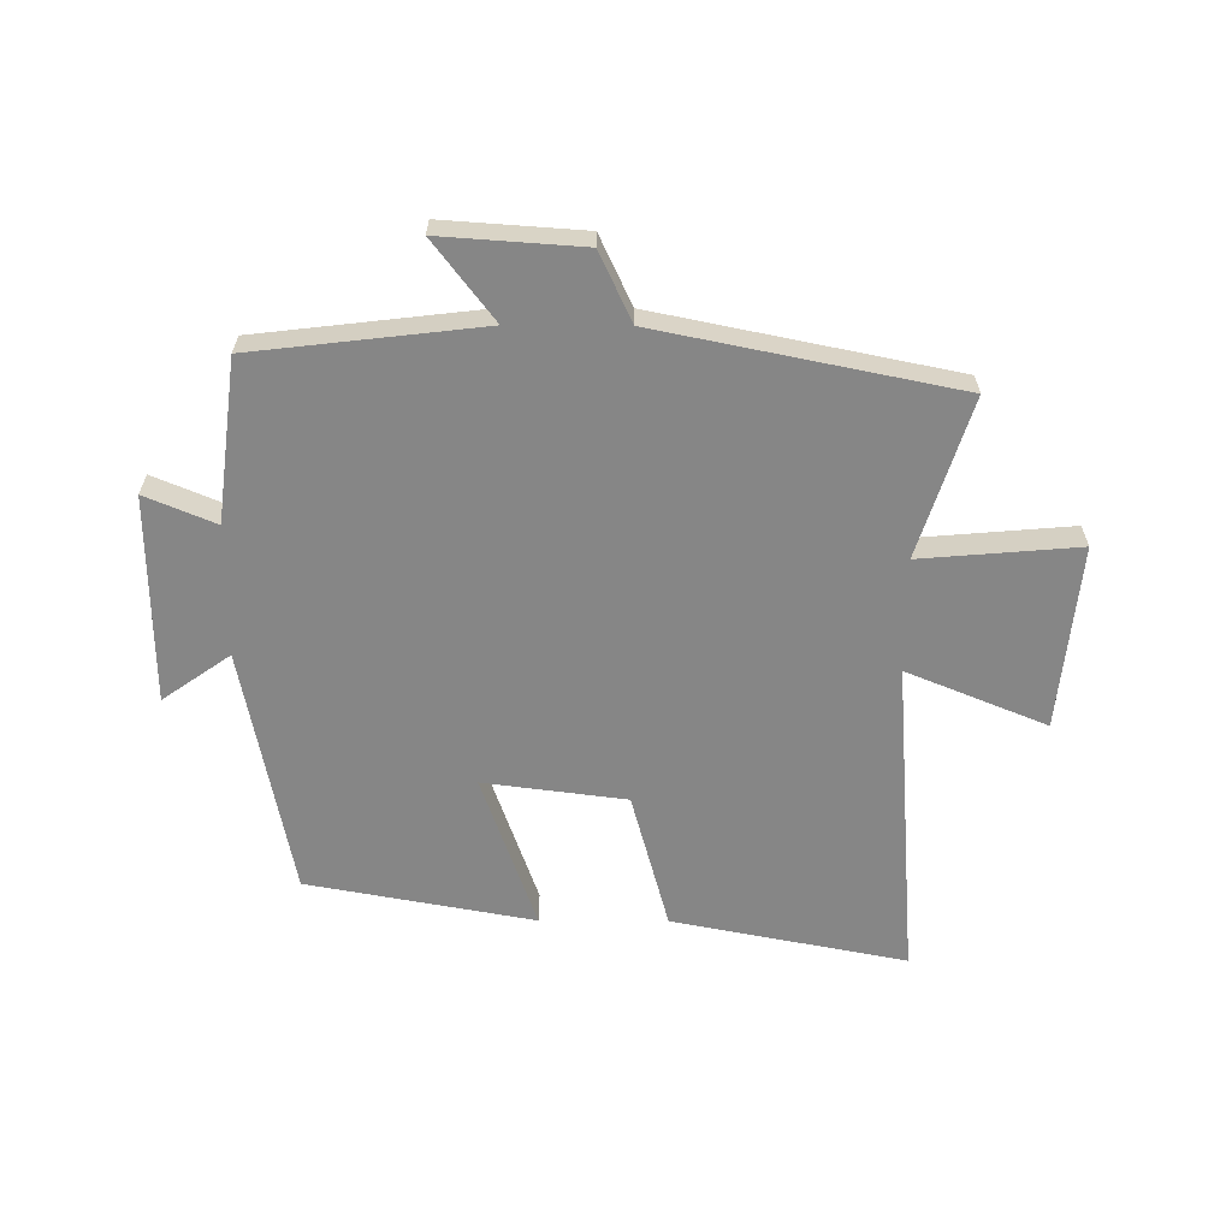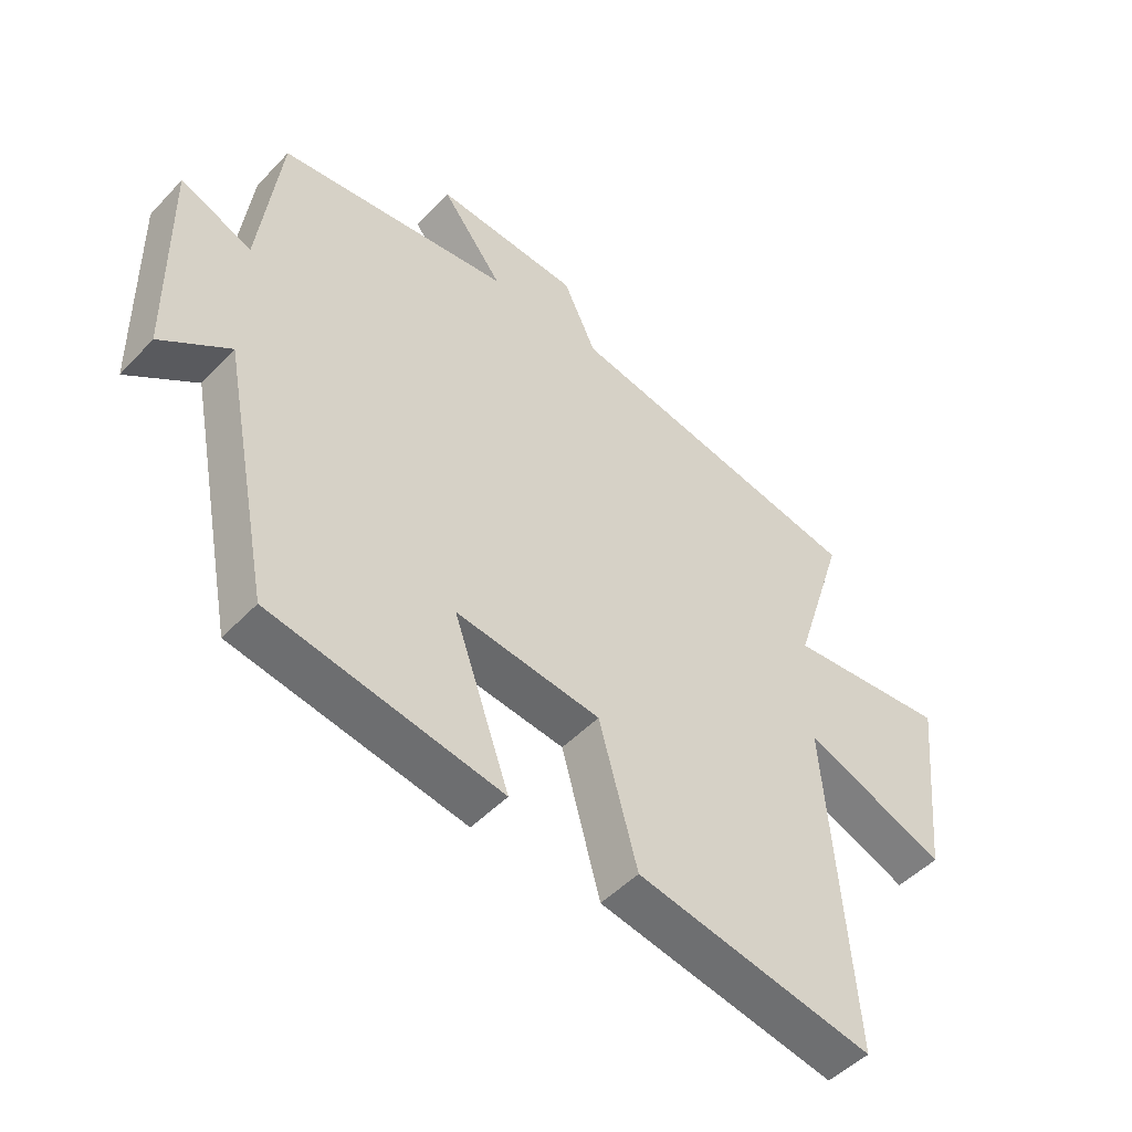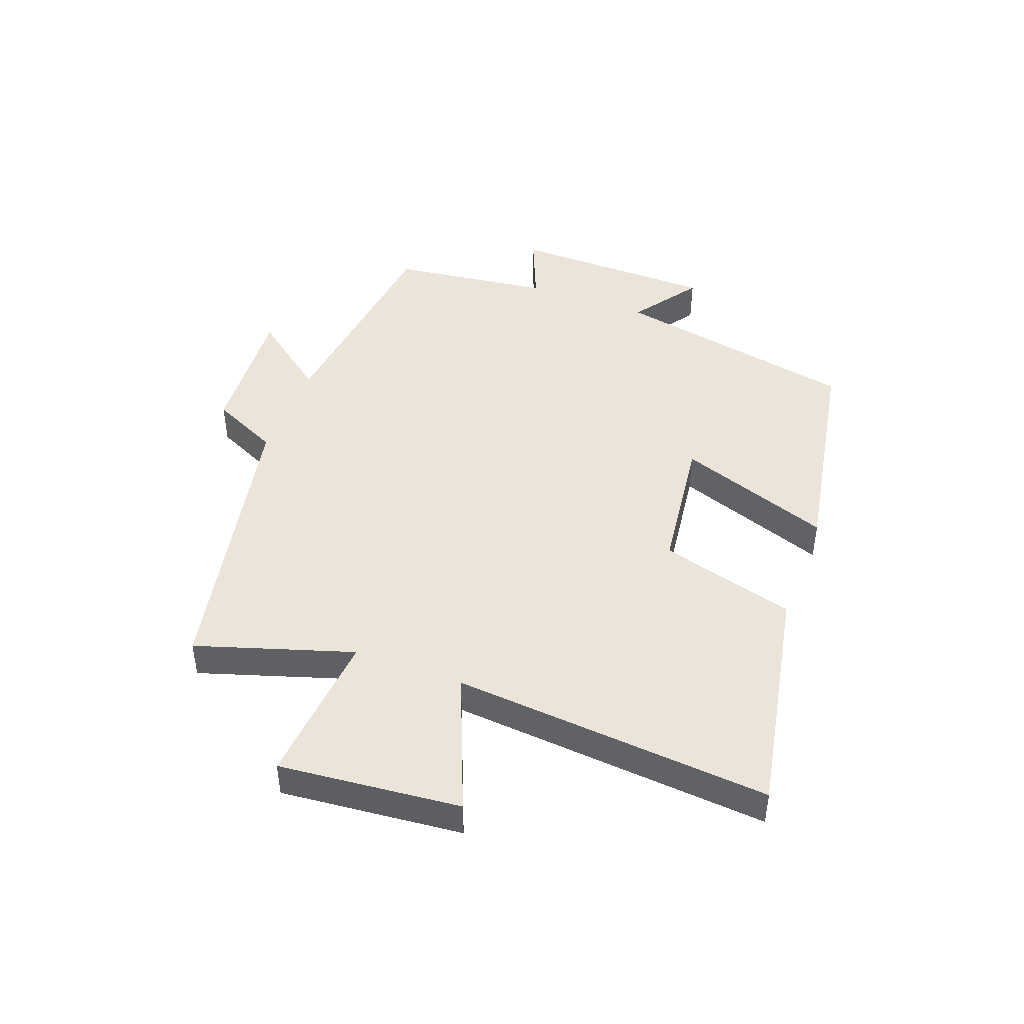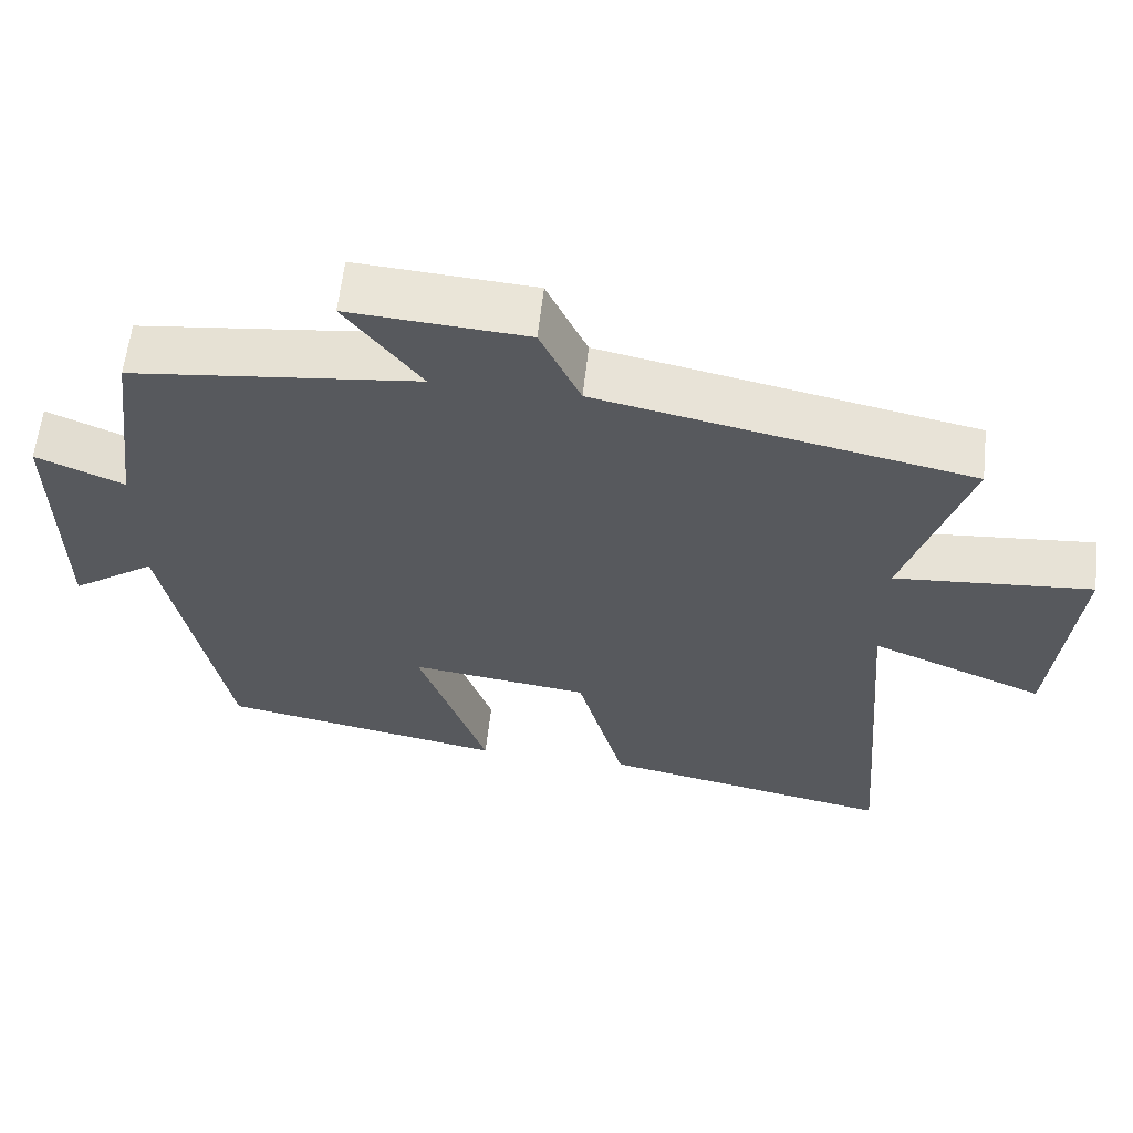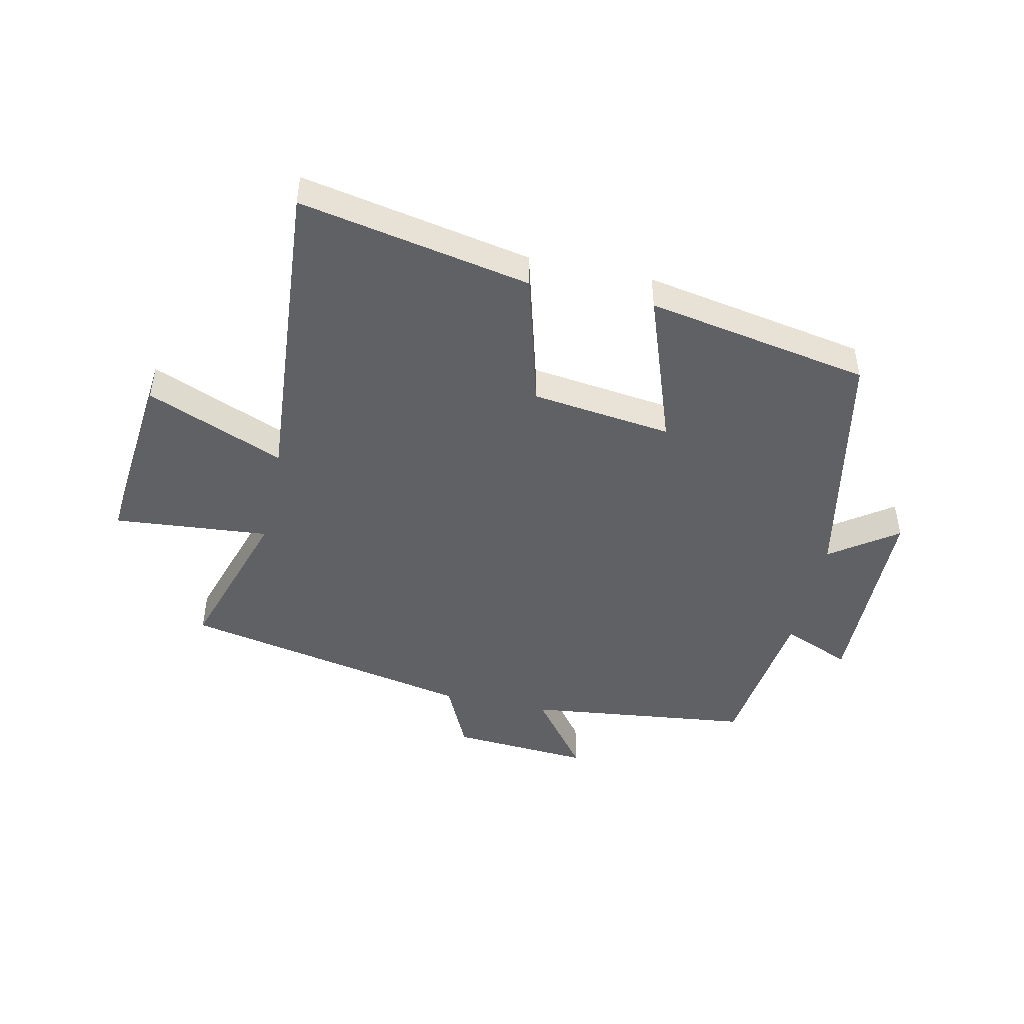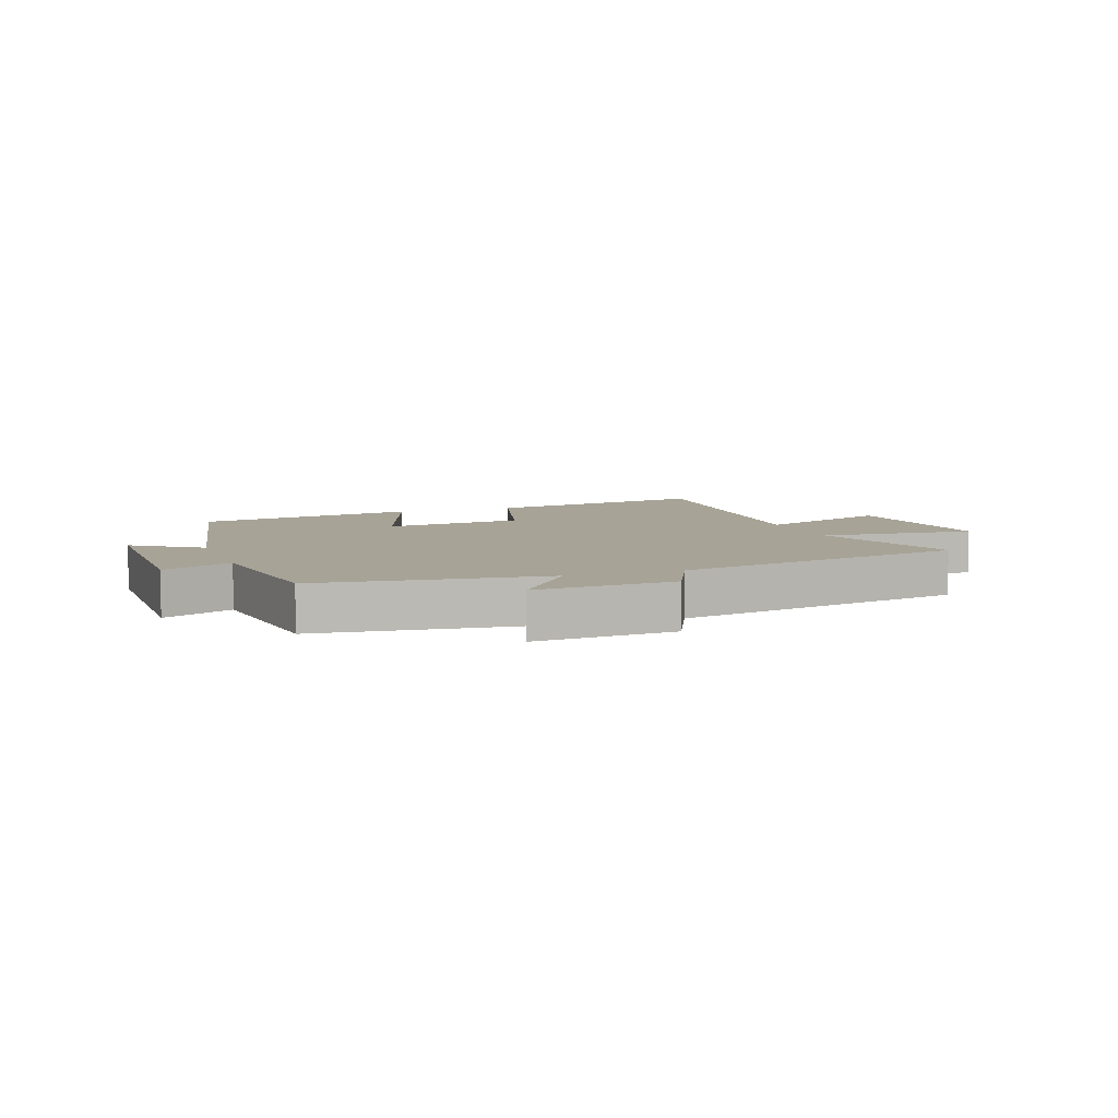
<metadata>
{"format":"obj","ext":"obj","renderer":"f3d","projection":"perspective","resolution":1024,"background":"white","views":[{"elev":-62.2,"azim":-0.3,"up":"+Y"},{"elev":-48.5,"azim":-41.0,"up":"+Z"},{"elev":45.3,"azim":110.6,"up":"+Y"},{"elev":60.3,"azim":6.4,"up":"+Z"},{"elev":-46.8,"azim":167.8,"up":"+Y"},{"elev":6.7,"azim":-19.7,"up":"+Y"}]}
</metadata>
<code>
v -0.466 0.07 0.456
v -0.091 0.07 0.5
v -0.19 0.07 0.629
v 0.042 0.07 0.613
v 0.095 0.07 0.5
v 0.583 0.07 0.401
v 0.5 0.07 0.141
v 0.759 0.07 0.163
v 0.729 0.07 -0.139
v 0.5 0.07 -0.045
v 0.542 0.07 -0.575
v 0.158 0.07 -0.5
v 0.096 0.07 -0.274
v -0.138 0.07 -0.244
v -0.048 0.07 -0.5
v -0.42 0.07 -0.432
v -0.5 0.07 -0.023
v -0.611 0.07 -0.101
v -0.615 0.07 0.239
v -0.5 0.07 0.191
v -0.466 0 0.456
v -0.091 0 0.5
v -0.19 0 0.629
v 0.042 0 0.613
v 0.095 0 0.5
v 0.583 0 0.401
v 0.5 0 0.141
v 0.759 0 0.163
v 0.729 0 -0.139
v 0.5 0 -0.045
v 0.542 0 -0.575
v 0.158 0 -0.5
v 0.096 0 -0.274
v -0.138 0 -0.244
v -0.048 0 -0.5
v -0.42 0 -0.432
v -0.5 0 -0.023
v -0.611 0 -0.101
v -0.615 0 0.239
v -0.5 0 0.191
f 17 18 19 20
f 17 20 1
f 16 17 1
f 15 16 1
f 14 15 1
f 13 14 1 2
f 12 13 2
f 11 12 2
f 10 11 2
f 7 8 9 10
f 7 10 2 3
f 5 6 7
f 5 7 3
f 3 4 5
f 40 39 38 37
f 21 40 37
f 21 37 36
f 21 36 35
f 21 35 34
f 22 21 34 33
f 22 33 32
f 22 32 31
f 22 31 30
f 30 29 28 27
f 23 22 30 27
f 27 26 25
f 23 27 25
f 25 24 23
f 1 21 22 2
f 2 22 23 3
f 3 23 24 4
f 4 24 25 5
f 5 25 26 6
f 6 26 27 7
f 7 27 28 8
f 8 28 29 9
f 9 29 30 10
f 10 30 31 11
f 11 31 32 12
f 12 32 33 13
f 13 33 34 14
f 14 34 35 15
f 15 35 36 16
f 16 36 37 17
f 17 37 38 18
f 18 38 39 19
f 19 39 40 20
f 20 40 21 1

</code>
